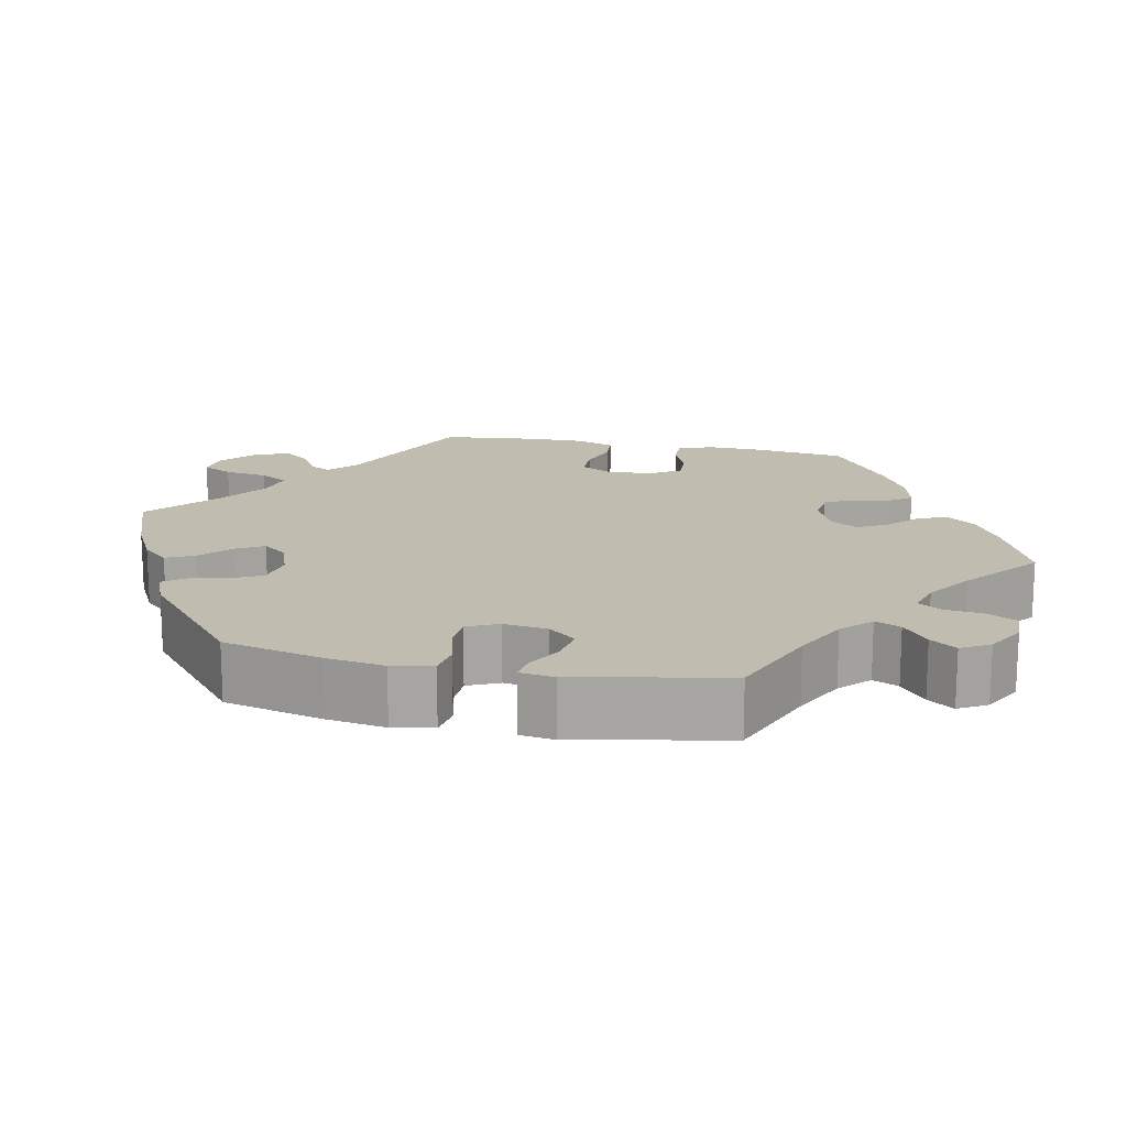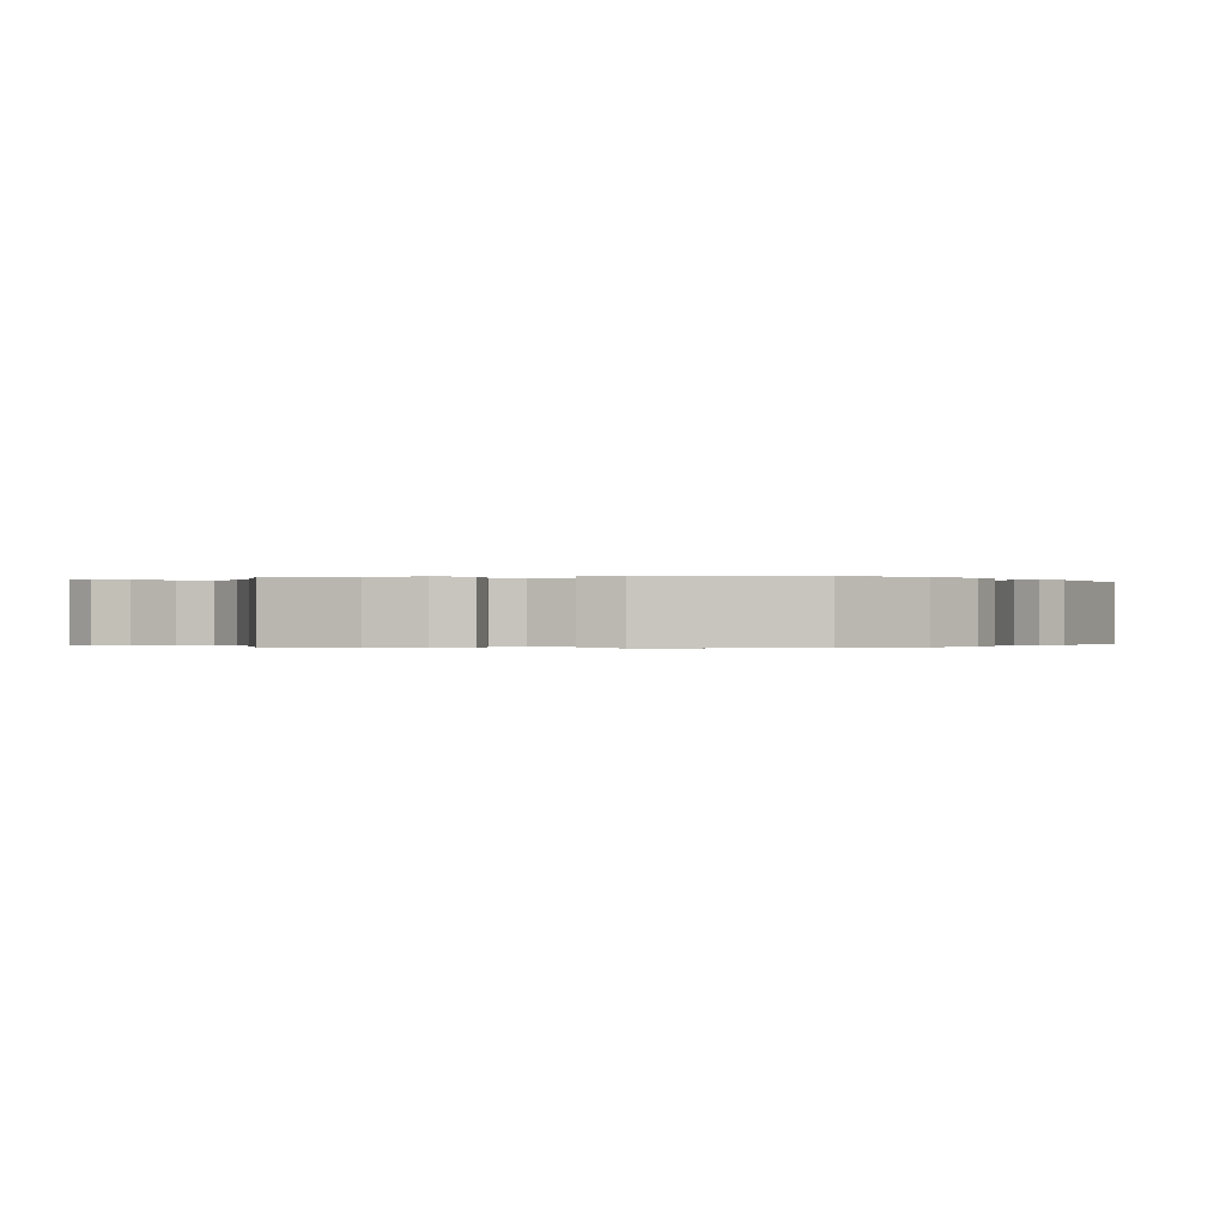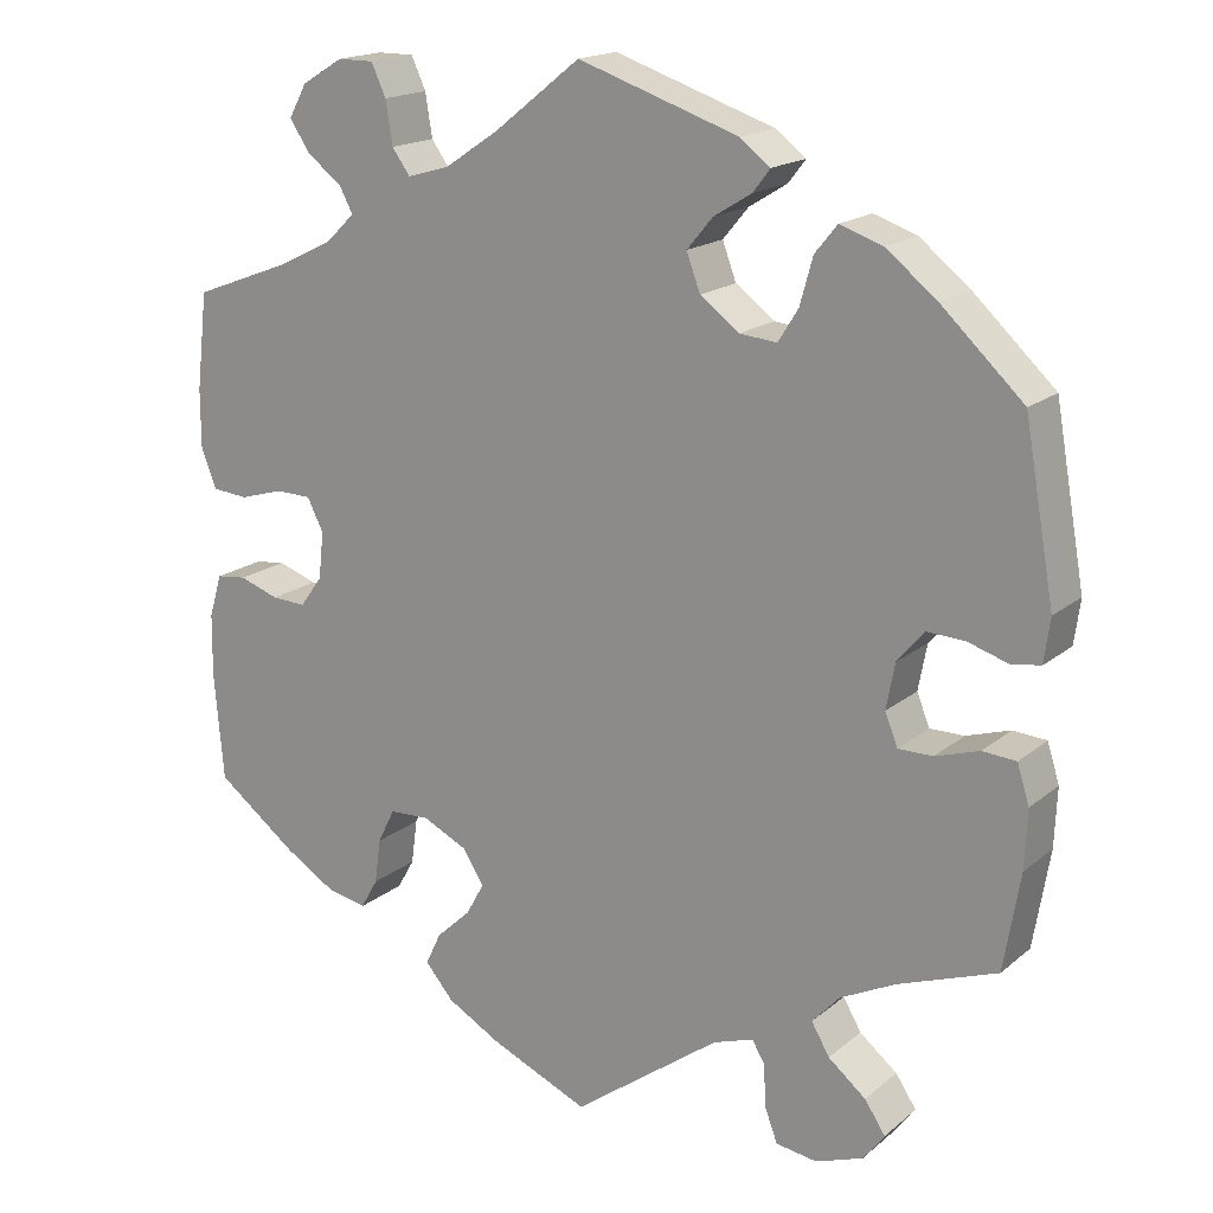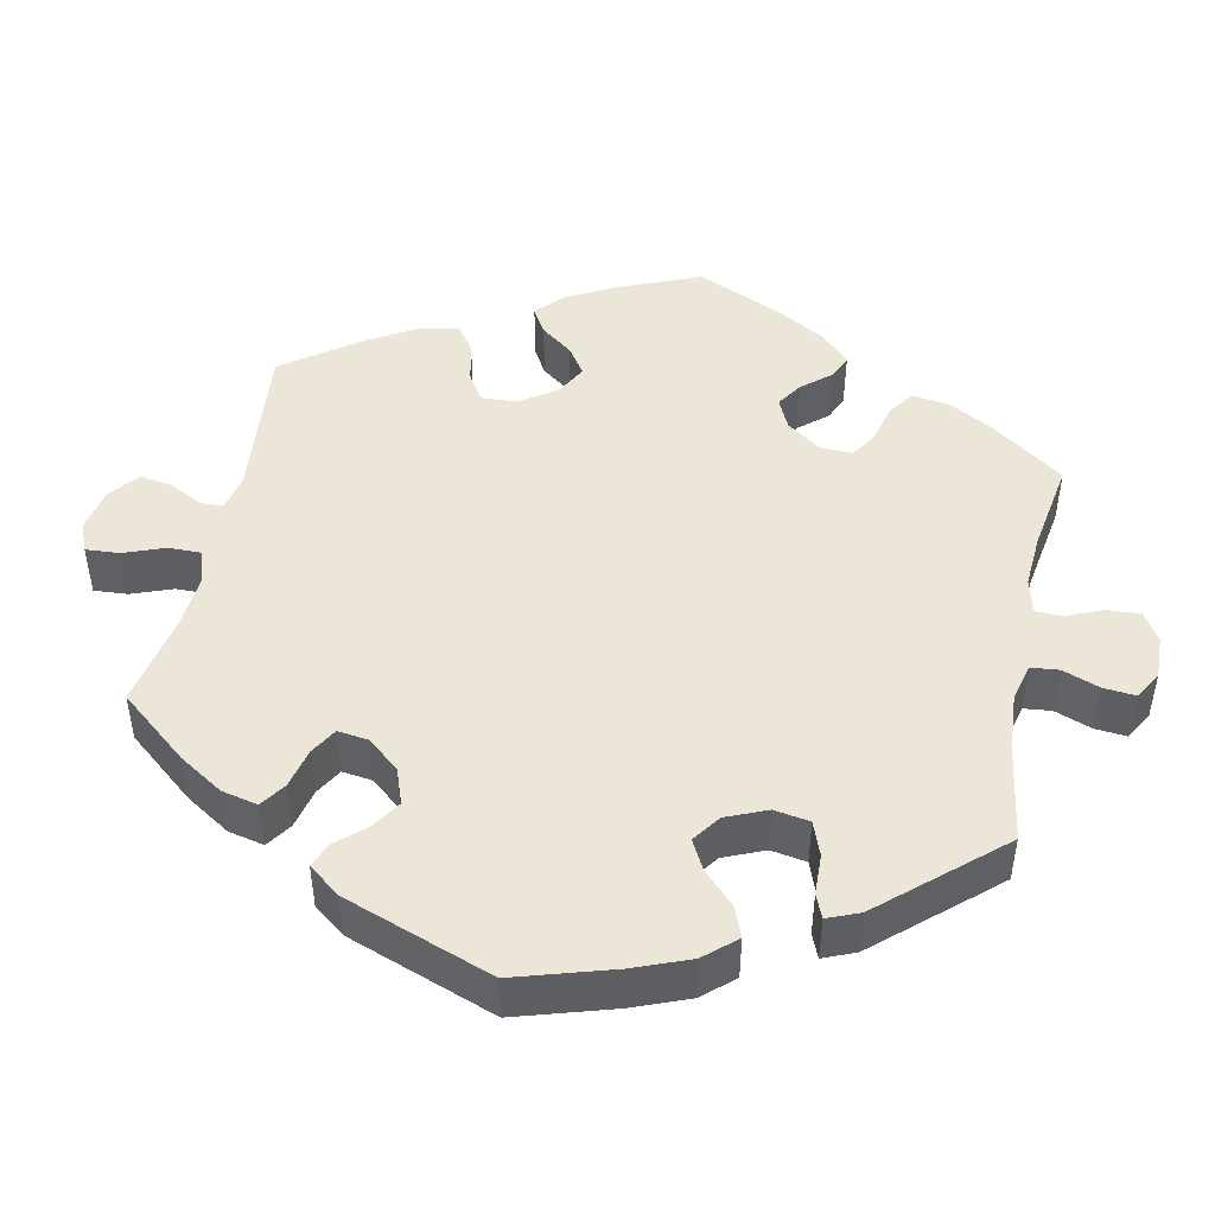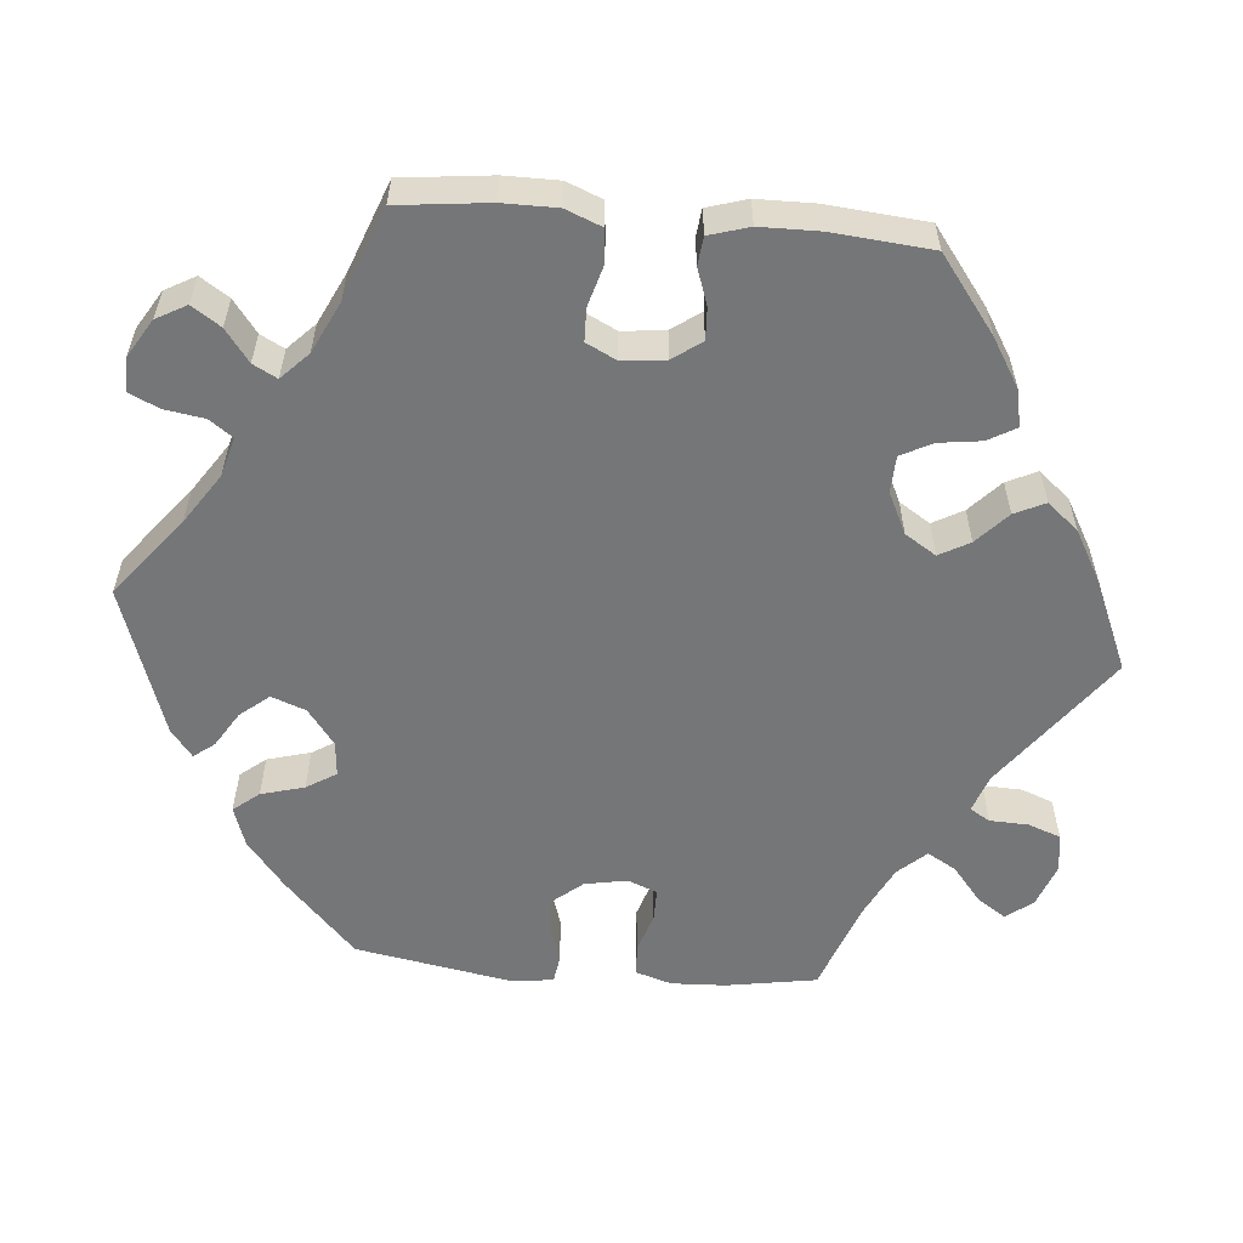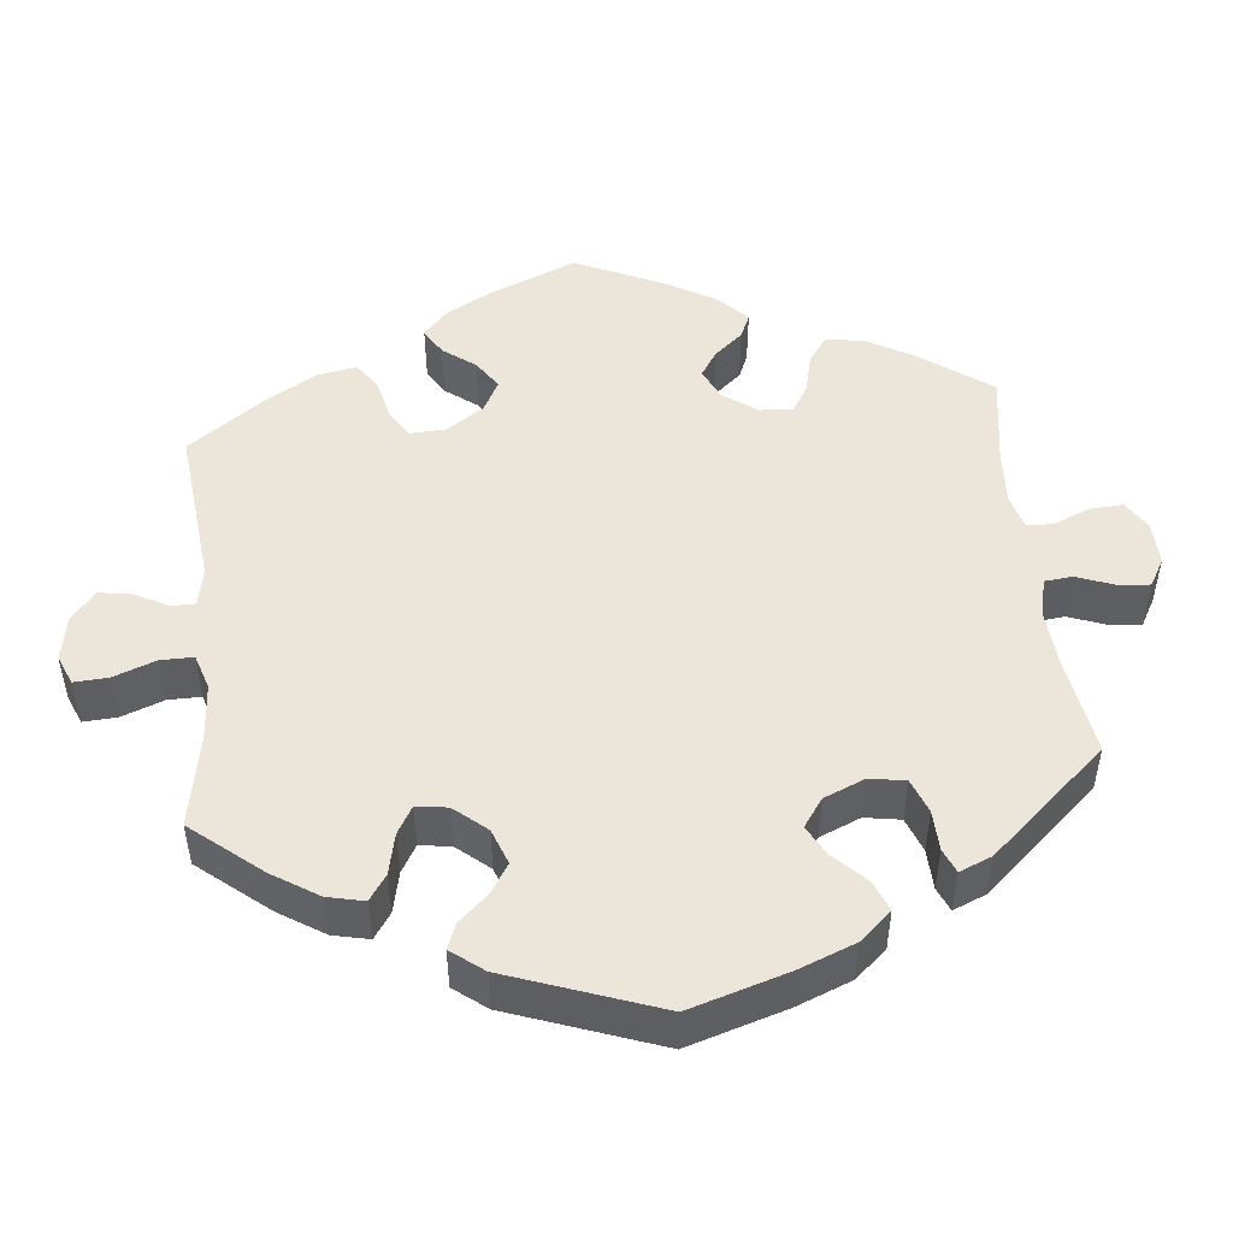
<metadata>
{"format":"obj","ext":"obj","renderer":"f3d","projection":"perspective","resolution":1024,"background":"white","views":[{"elev":16.3,"azim":-18.1,"up":"+Y"},{"elev":-0.1,"azim":-81.7,"up":"+Y"},{"elev":17.5,"azim":-147.1,"up":"+Z"},{"elev":46.2,"azim":-48.3,"up":"+Y"},{"elev":-56.8,"azim":84.9,"up":"+Y"},{"elev":48.4,"azim":-66.0,"up":"+Y"}]}
</metadata>
<code>
v 0.1 0.07 0.499
v 0.163 0.07 0.457
v 0.212 0.07 0.443
v 0.233 0.07 0.472
v 0.241 0.07 0.522
v 0.258 0.07 0.559
v 0.3 0.07 0.559
v 0.348 0.07 0.53
v 0.369 0.07 0.492
v 0.345 0.07 0.456
v 0.305 0.07 0.426
v 0.289 0.07 0.396
v 0.323 0.07 0.363
v 0.387 0.07 0.332
v 0.501 0.07 0.289
v 0.514 0.07 0.176
v 0.514 0.07 0.108
v 0.496 0.07 0.063
v 0.455 0.07 0.059
v 0.403 0.07 0.074
v 0.362 0.07 0.073
v 0.343 0.07 0.035
v 0.349 0.07 -0.019
v 0.375 0.07 -0.055
v 0.415 0.07 -0.053
v 0.461 0.07 -0.037
v 0.496 0.07 -0.041
v 0.511 0.07 -0.091
v 0.512 0.07 -0.164
v 0.501 0.07 -0.289
v 0.407 0.07 -0.36
v 0.348 0.07 -0.396
v 0.301 0.07 -0.406
v 0.281 0.07 -0.371
v 0.274 0.07 -0.319
v 0.254 0.07 -0.279
v 0.208 0.07 -0.277
v 0.156 0.07 -0.302
v 0.131 0.07 -0.341
v 0.152 0.07 -0.379
v 0.192 0.07 -0.416
v 0.21 0.07 -0.454
v 0.177 0.07 -0.493
v 0.113 0.07 -0.529
v 0 0.07 -0.578
v -0.171 0.07 -0.453
v -0.218 0.07 -0.437
v -0.233 0.07 -0.462
v -0.235 0.07 -0.511
v -0.25 0.07 -0.551
v -0.298 0.07 -0.558
v -0.353 0.07 -0.538
v -0.378 0.07 -0.505
v -0.354 0.07 -0.469
v -0.31 0.07 -0.433
v -0.289 0.07 -0.397
v -0.321 0.07 -0.362
v -0.386 0.07 -0.33
v -0.5 0.07 -0.289
v -0.519 0.07 -0.176
v -0.522 0.07 -0.108
v -0.508 0.07 -0.063
v -0.469 0.07 -0.06
v -0.418 0.07 -0.076
v -0.378 0.07 -0.076
v -0.363 0.07 -0.039
v -0.373 0.07 0.014
v -0.404 0.07 0.051
v -0.448 0.07 0.049
v -0.495 0.07 0.034
v -0.529 0.07 0.039
v -0.536 0.07 0.09
v -0.501 0.07 0.288
v -0.406 0.07 0.377
v -0.347 0.07 0.424
v -0.297 0.07 0.441
v -0.271 0.07 0.409
v -0.256 0.07 0.355
v -0.233 0.07 0.318
v -0.189 0.07 0.322
v -0.144 0.07 0.356
v -0.128 0.07 0.399
v -0.158 0.07 0.435
v -0.202 0.07 0.462
v -0.222 0.07 0.488
v -0.187 0.07 0.515
v 0 0.07 0.578
v 0.1 0 0.499
v 0.163 0 0.457
v 0.212 0 0.443
v 0.233 0 0.472
v 0.241 0 0.522
v 0.258 0 0.559
v 0.3 0 0.559
v 0.348 0 0.53
v 0.369 0 0.492
v 0.345 0 0.456
v 0.305 0 0.426
v 0.289 0 0.396
v 0.323 0 0.363
v 0.387 0 0.332
v 0.501 0 0.289
v 0.514 0 0.176
v 0.514 0 0.108
v 0.496 0 0.063
v 0.455 0 0.059
v 0.403 0 0.074
v 0.362 0 0.073
v 0.343 0 0.035
v 0.349 0 -0.019
v 0.375 0 -0.055
v 0.415 0 -0.053
v 0.461 0 -0.037
v 0.496 0 -0.041
v 0.511 0 -0.091
v 0.512 0 -0.164
v 0.501 0 -0.289
v 0.407 0 -0.36
v 0.348 0 -0.396
v 0.301 0 -0.406
v 0.281 0 -0.371
v 0.274 0 -0.319
v 0.254 0 -0.279
v 0.208 0 -0.277
v 0.156 0 -0.302
v 0.131 0 -0.341
v 0.152 0 -0.379
v 0.192 0 -0.416
v 0.21 0 -0.454
v 0.177 0 -0.493
v 0.113 0 -0.529
v 0 0 -0.578
v -0.171 0 -0.453
v -0.218 0 -0.437
v -0.233 0 -0.462
v -0.235 0 -0.511
v -0.25 0 -0.551
v -0.298 0 -0.558
v -0.353 0 -0.538
v -0.378 0 -0.505
v -0.354 0 -0.469
v -0.31 0 -0.433
v -0.289 0 -0.397
v -0.321 0 -0.362
v -0.386 0 -0.33
v -0.5 0 -0.289
v -0.519 0 -0.176
v -0.522 0 -0.108
v -0.508 0 -0.063
v -0.469 0 -0.06
v -0.418 0 -0.076
v -0.378 0 -0.076
v -0.363 0 -0.039
v -0.373 0 0.014
v -0.404 0 0.051
v -0.448 0 0.049
v -0.495 0 0.034
v -0.529 0 0.039
v -0.536 0 0.09
v -0.501 0 0.288
v -0.406 0 0.377
v -0.347 0 0.424
v -0.297 0 0.441
v -0.271 0 0.409
v -0.256 0 0.355
v -0.233 0 0.318
v -0.189 0 0.322
v -0.144 0 0.356
v -0.128 0 0.399
v -0.158 0 0.435
v -0.202 0 0.462
v -0.222 0 0.488
v -0.187 0 0.515
v 0 0 0.578
f 86 87 1
f 83 84 85 86
f 82 83 86 1
f 81 82 1 2
f 80 81 2 3
f 75 76 77 78
f 75 78 79
f 74 75 79
f 73 74 79
f 72 73 79 80
f 69 70 71 72
f 68 69 72 80
f 61 62 63 64
f 61 64 65
f 58 59 60 61
f 57 58 61 65
f 56 57 65 66
f 52 53 54 55
f 52 55 56
f 51 52 56
f 48 49 50 51
f 47 48 51 56
f 46 47 56 66
f 40 41 42 43
f 39 40 43 44
f 32 33 34 35
f 32 35 36
f 31 32 36
f 30 31 36
f 29 30 36 37
f 25 26 27 28
f 24 25 28 29
f 17 18 19 20
f 17 20 21
f 14 15 16 17
f 13 14 17 21
f 12 13 21 22
f 8 9 10 11
f 8 11 12
f 7 8 12
f 4 5 6 7
f 3 4 7 12
f 67 68 80 3
f 39 44 45 46
f 38 39 46 66
f 37 38 66 67
f 24 29 37 67
f 3 12 22 23
f 67 3 23
f 23 24 67
f 88 174 173
f 173 172 171 170
f 88 173 170 169
f 89 88 169 168
f 90 89 168 167
f 165 164 163 162
f 166 165 162
f 166 162 161
f 166 161 160
f 167 166 160 159
f 159 158 157 156
f 167 159 156 155
f 151 150 149 148
f 152 151 148
f 148 147 146 145
f 152 148 145 144
f 153 152 144 143
f 142 141 140 139
f 143 142 139
f 143 139 138
f 138 137 136 135
f 143 138 135 134
f 153 143 134 133
f 130 129 128 127
f 131 130 127 126
f 122 121 120 119
f 123 122 119
f 123 119 118
f 123 118 117
f 124 123 117 116
f 115 114 113 112
f 116 115 112 111
f 107 106 105 104
f 108 107 104
f 104 103 102 101
f 108 104 101 100
f 109 108 100 99
f 98 97 96 95
f 99 98 95
f 99 95 94
f 94 93 92 91
f 99 94 91 90
f 90 167 155 154
f 133 132 131 126
f 153 133 126 125
f 154 153 125 124
f 154 124 116 111
f 110 109 99 90
f 110 90 154
f 154 111 110
f 1 88 89 2
f 2 89 90 3
f 3 90 91 4
f 4 91 92 5
f 5 92 93 6
f 6 93 94 7
f 7 94 95 8
f 8 95 96 9
f 9 96 97 10
f 10 97 98 11
f 11 98 99 12
f 12 99 100 13
f 13 100 101 14
f 14 101 102 15
f 15 102 103 16
f 16 103 104 17
f 17 104 105 18
f 18 105 106 19
f 19 106 107 20
f 20 107 108 21
f 21 108 109 22
f 22 109 110 23
f 23 110 111 24
f 24 111 112 25
f 25 112 113 26
f 26 113 114 27
f 27 114 115 28
f 28 115 116 29
f 29 116 117 30
f 30 117 118 31
f 31 118 119 32
f 32 119 120 33
f 33 120 121 34
f 34 121 122 35
f 35 122 123 36
f 36 123 124 37
f 37 124 125 38
f 38 125 126 39
f 39 126 127 40
f 40 127 128 41
f 41 128 129 42
f 42 129 130 43
f 43 130 131 44
f 44 131 132 45
f 45 132 133 46
f 46 133 134 47
f 47 134 135 48
f 48 135 136 49
f 49 136 137 50
f 50 137 138 51
f 51 138 139 52
f 52 139 140 53
f 53 140 141 54
f 54 141 142 55
f 55 142 143 56
f 56 143 144 57
f 57 144 145 58
f 58 145 146 59
f 59 146 147 60
f 60 147 148 61
f 61 148 149 62
f 62 149 150 63
f 63 150 151 64
f 64 151 152 65
f 65 152 153 66
f 66 153 154 67
f 67 154 155 68
f 68 155 156 69
f 69 156 157 70
f 70 157 158 71
f 71 158 159 72
f 72 159 160 73
f 73 160 161 74
f 74 161 162 75
f 75 162 163 76
f 76 163 164 77
f 77 164 165 78
f 78 165 166 79
f 79 166 167 80
f 80 167 168 81
f 81 168 169 82
f 82 169 170 83
f 83 170 171 84
f 84 171 172 85
f 85 172 173 86
f 86 173 174 87
f 87 174 88 1

</code>
